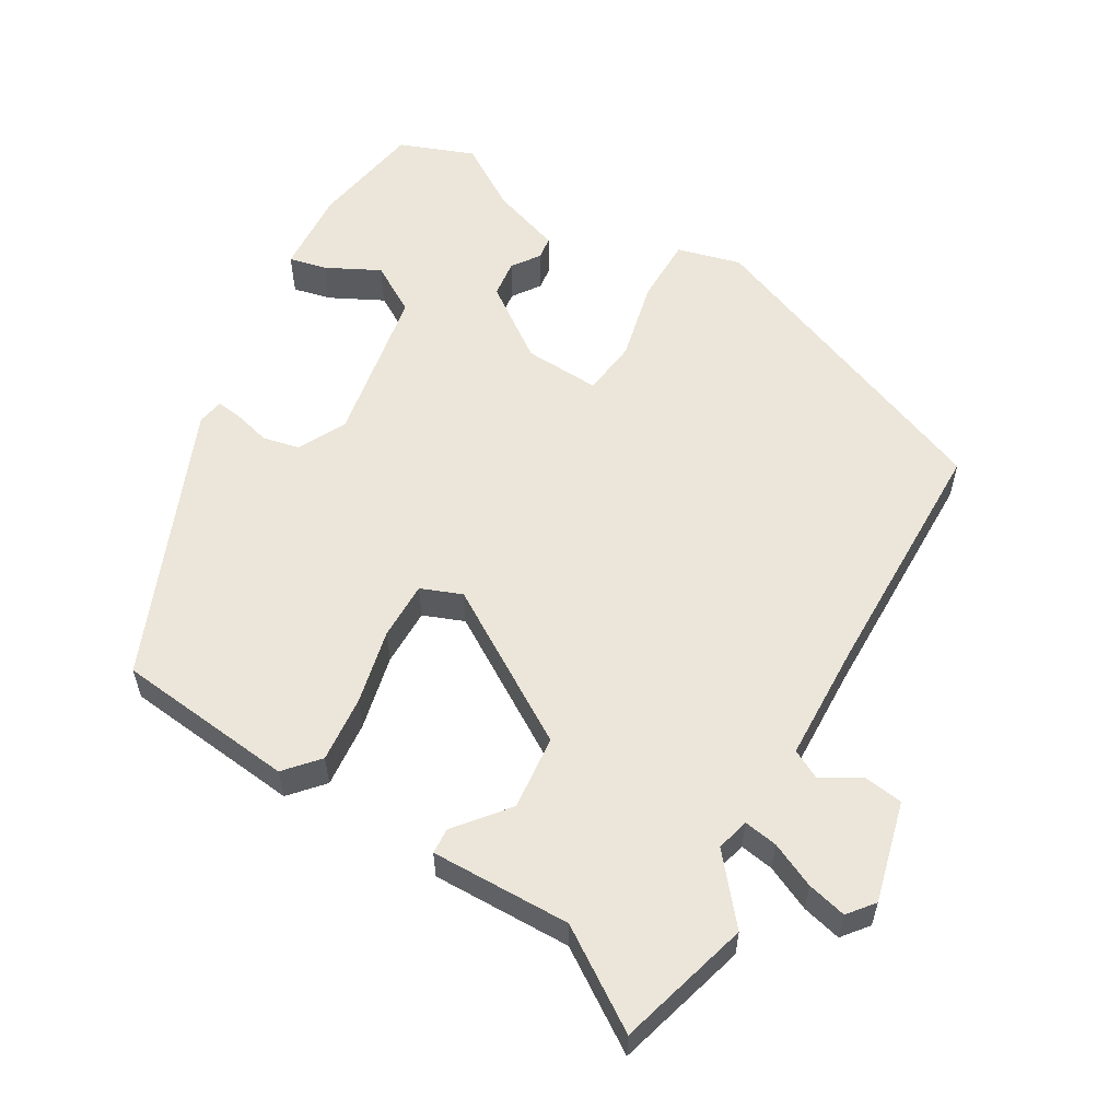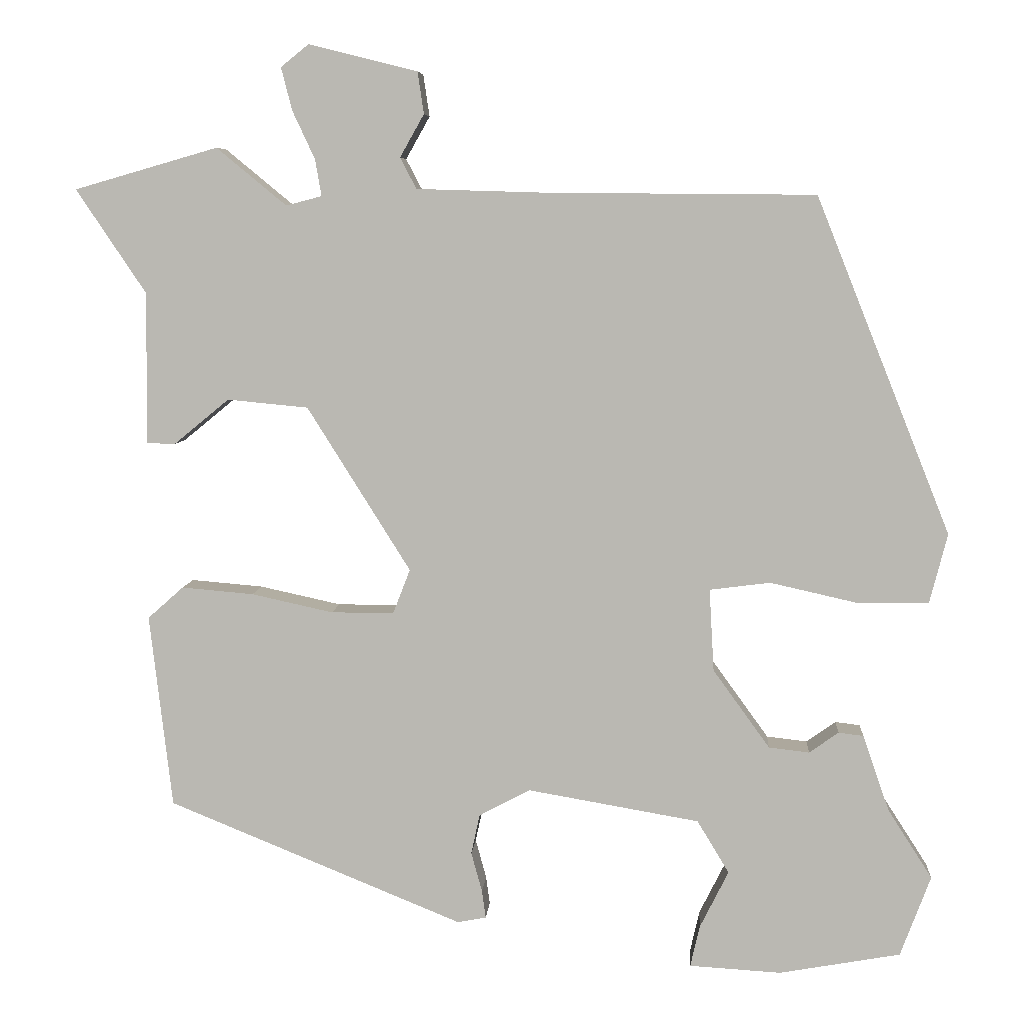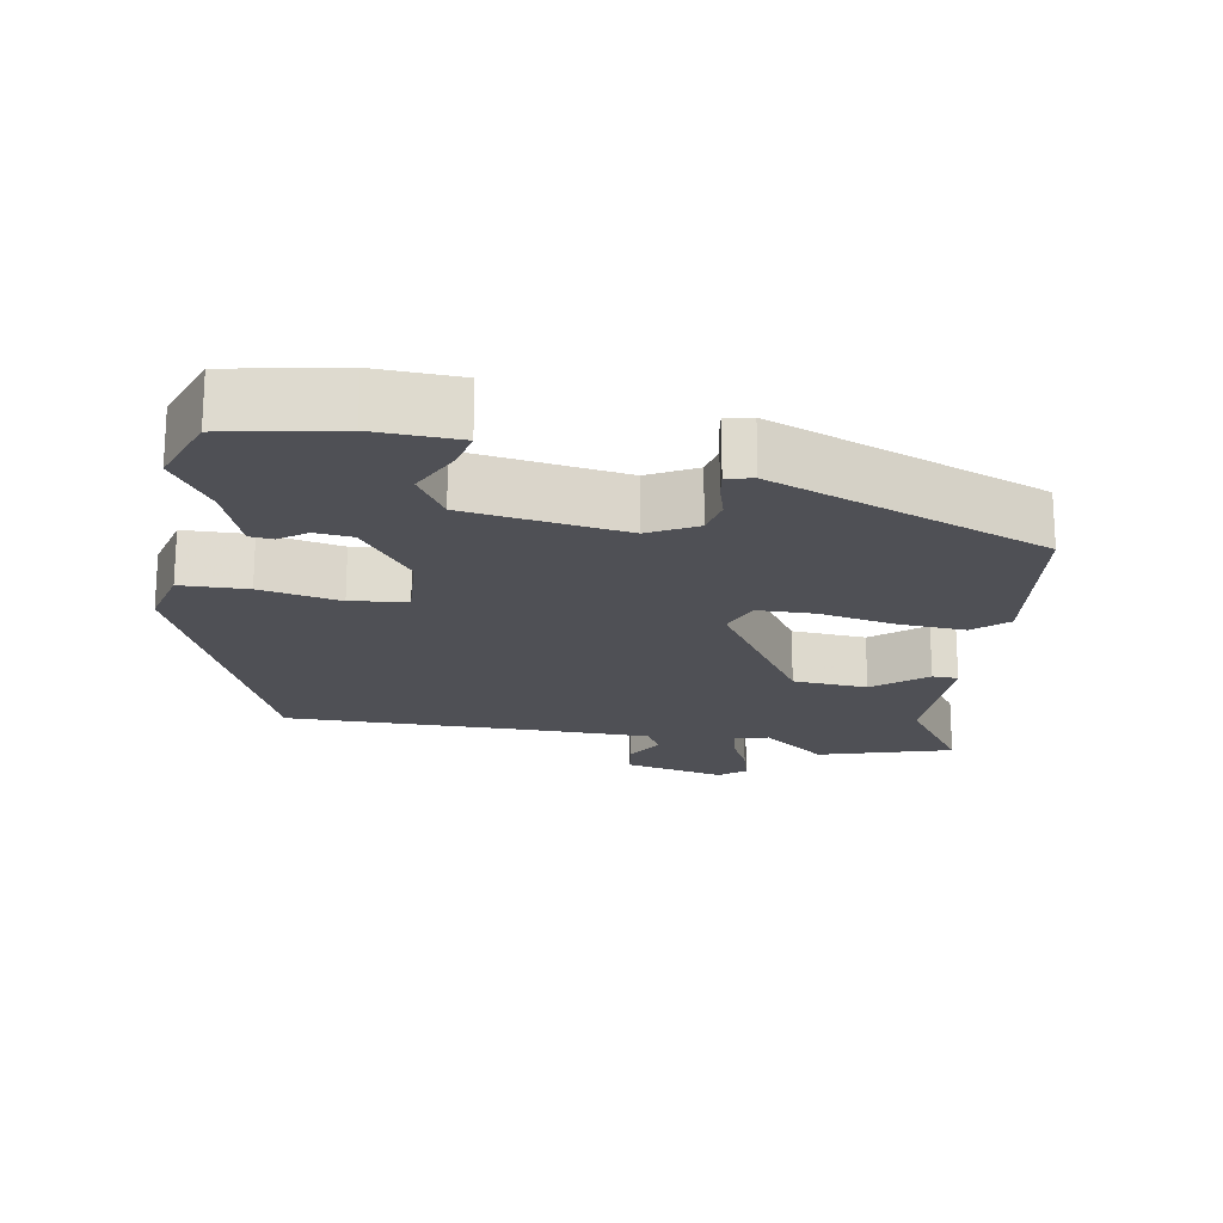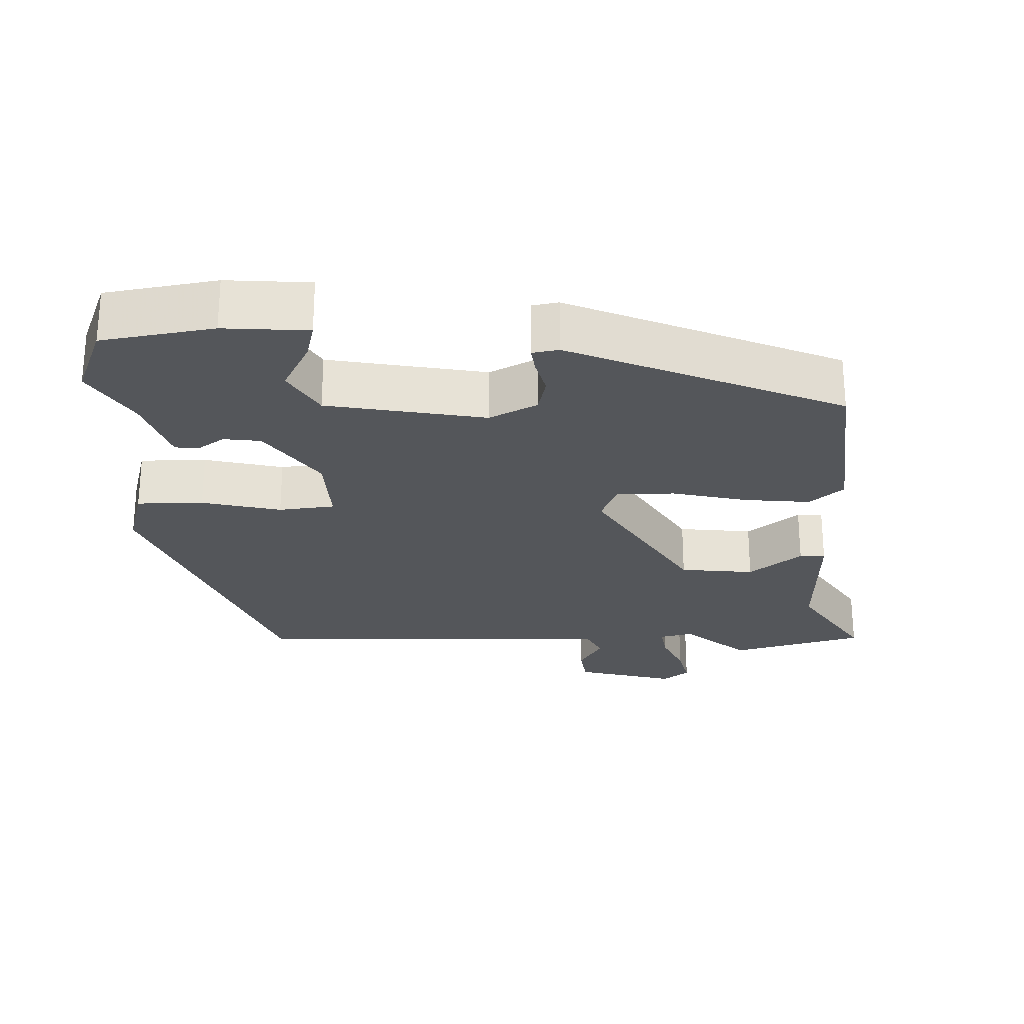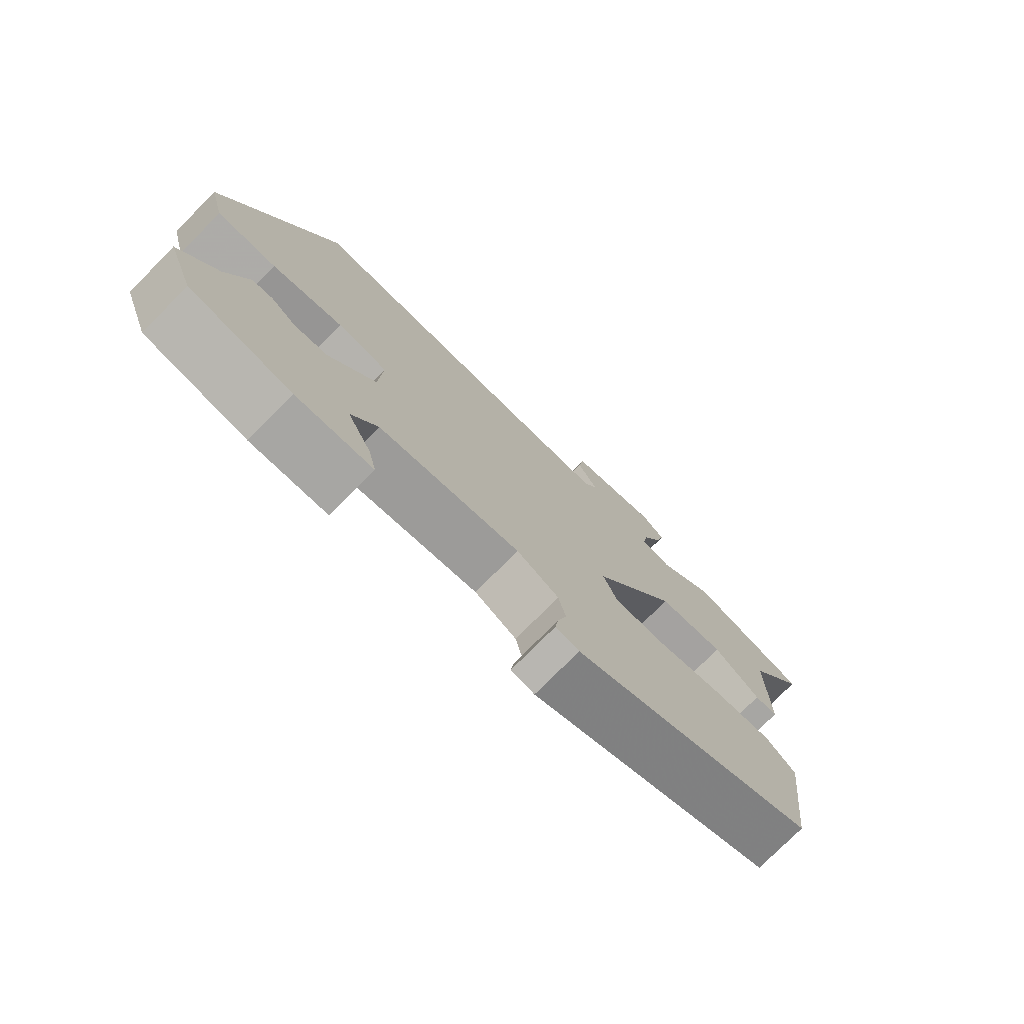
<metadata>
{"format":"obj","ext":"obj","renderer":"f3d","projection":"perspective","resolution":1024,"background":"white","views":[{"elev":57.4,"azim":-60.0,"up":"+Y"},{"elev":6.5,"azim":4.0,"up":"+Z"},{"elev":-19.3,"azim":170.9,"up":"+Y"},{"elev":-25.7,"azim":-179.1,"up":"+Y"},{"elev":-76.2,"azim":135.3,"up":"+Z"}]}
</metadata>
<code>
v -0.47 0.07 -0.334
v -0.499 0.07 -0.085
v -0.453 0.07 -0.044
v -0.36 0.07 -0.052
v -0.255 0.07 -0.075
v -0.174 0.07 -0.075
v -0.152 0.07 -0.018
v -0.285 0.07 0.194
v -0.389 0.07 0.204
v -0.461 0.07 0.145
v -0.497 0.07 0.147
v -0.495 0.07 0.342
v -0.585 0.07 0.476
v -0.4 0.07 0.529
v -0.31 0.07 0.455
v -0.264 0.07 0.467
v -0.272 0.07 0.514
v -0.301 0.07 0.576
v -0.315 0.07 0.631
v -0.279 0.07 0.66
v -0.139 0.07 0.625
v -0.131 0.07 0.571
v -0.162 0.07 0.516
v -0.141 0.07 0.476
v 0.026 0.07 0.471
v 0.371 0.07 0.468
v 0.544 0.07 0.035
v 0.521 0.07 -0.054
v 0.428 0.07 -0.055
v 0.317 0.07 -0.03
v 0.239 0.07 -0.04
v 0.245 0.07 -0.146
v 0.318 0.07 -0.247
v 0.37 0.07 -0.253
v 0.408 0.07 -0.226
v 0.44 0.07 -0.23
v 0.474 0.07 -0.328
v 0.531 0.07 -0.417
v 0.492 0.07 -0.521
v 0.336 0.07 -0.549
v 0.218 0.07 -0.542
v 0.23 0.07 -0.489
v 0.267 0.07 -0.415
v 0.226 0.07 -0.347
v 0.005 0.07 -0.309
v -0.061 0.07 -0.344
v -0.072 0.07 -0.395
v -0.058 0.07 -0.446
v -0.053 0.07 -0.482
v -0.09 0.07 -0.489
v -0.47 0 -0.334
v -0.499 0 -0.085
v -0.453 0 -0.044
v -0.36 0 -0.052
v -0.255 0 -0.075
v -0.174 0 -0.075
v -0.152 0 -0.018
v -0.285 0 0.194
v -0.389 0 0.204
v -0.461 0 0.145
v -0.497 0 0.147
v -0.495 0 0.342
v -0.585 0 0.476
v -0.4 0 0.529
v -0.31 0 0.455
v -0.264 0 0.467
v -0.272 0 0.514
v -0.301 0 0.576
v -0.315 0 0.631
v -0.279 0 0.66
v -0.139 0 0.625
v -0.131 0 0.571
v -0.162 0 0.516
v -0.141 0 0.476
v 0.026 0 0.471
v 0.371 0 0.468
v 0.544 0 0.035
v 0.521 0 -0.054
v 0.428 0 -0.055
v 0.317 0 -0.03
v 0.239 0 -0.04
v 0.245 0 -0.146
v 0.318 0 -0.247
v 0.37 0 -0.253
v 0.408 0 -0.226
v 0.44 0 -0.23
v 0.474 0 -0.328
v 0.531 0 -0.417
v 0.492 0 -0.521
v 0.336 0 -0.549
v 0.218 0 -0.542
v 0.23 0 -0.489
v 0.267 0 -0.415
v 0.226 0 -0.347
v 0.005 0 -0.309
v -0.061 0 -0.344
v -0.072 0 -0.395
v -0.058 0 -0.446
v -0.053 0 -0.482
v -0.09 0 -0.489
f 3 4 5
f 2 3 5
f 1 2 5
f 50 1 5
f 49 50 5
f 48 49 5
f 47 48 5
f 46 47 5 6
f 45 46 6 7
f 44 45 7
f 41 42 43
f 40 41 43
f 39 40 43
f 38 39 43
f 37 38 43
f 36 37 43
f 35 36 43
f 34 35 43
f 33 34 43 44
f 44 7 8
f 33 44 8
f 32 33 8
f 28 29 30
f 27 28 30
f 26 27 30
f 25 26 30
f 24 25 30 31
f 21 22 23
f 20 21 23
f 19 20 23
f 18 19 23
f 17 18 23
f 16 17 23 24
f 31 32 8
f 24 31 8
f 16 24 8
f 15 16 8
f 9 10 11 12
f 13 14 15
f 12 13 15
f 9 12 15
f 8 9 15
f 55 54 53
f 55 53 52
f 55 52 51
f 55 51 100
f 55 100 99
f 55 99 98
f 55 98 97
f 56 55 97 96
f 57 56 96 95
f 57 95 94
f 93 92 91
f 93 91 90
f 93 90 89
f 93 89 88
f 93 88 87
f 93 87 86
f 93 86 85
f 93 85 84
f 94 93 84 83
f 58 57 94
f 58 94 83
f 58 83 82
f 80 79 78
f 80 78 77
f 80 77 76
f 80 76 75
f 81 80 75 74
f 73 72 71
f 73 71 70
f 73 70 69
f 73 69 68
f 73 68 67
f 74 73 67 66
f 58 82 81
f 58 81 74
f 58 74 66
f 58 66 65
f 62 61 60 59
f 65 64 63
f 65 63 62
f 65 62 59
f 65 59 58
f 1 51 52 2
f 2 52 53 3
f 3 53 54 4
f 4 54 55 5
f 5 55 56 6
f 6 56 57 7
f 7 57 58 8
f 8 58 59 9
f 9 59 60 10
f 10 60 61 11
f 11 61 62 12
f 12 62 63 13
f 13 63 64 14
f 14 64 65 15
f 15 65 66 16
f 16 66 67 17
f 17 67 68 18
f 18 68 69 19
f 19 69 70 20
f 20 70 71 21
f 21 71 72 22
f 22 72 73 23
f 23 73 74 24
f 24 74 75 25
f 25 75 76 26
f 26 76 77 27
f 27 77 78 28
f 28 78 79 29
f 29 79 80 30
f 30 80 81 31
f 31 81 82 32
f 32 82 83 33
f 33 83 84 34
f 34 84 85 35
f 35 85 86 36
f 36 86 87 37
f 37 87 88 38
f 38 88 89 39
f 39 89 90 40
f 40 90 91 41
f 41 91 92 42
f 42 92 93 43
f 43 93 94 44
f 44 94 95 45
f 45 95 96 46
f 46 96 97 47
f 47 97 98 48
f 48 98 99 49
f 49 99 100 50
f 50 100 51 1

</code>
